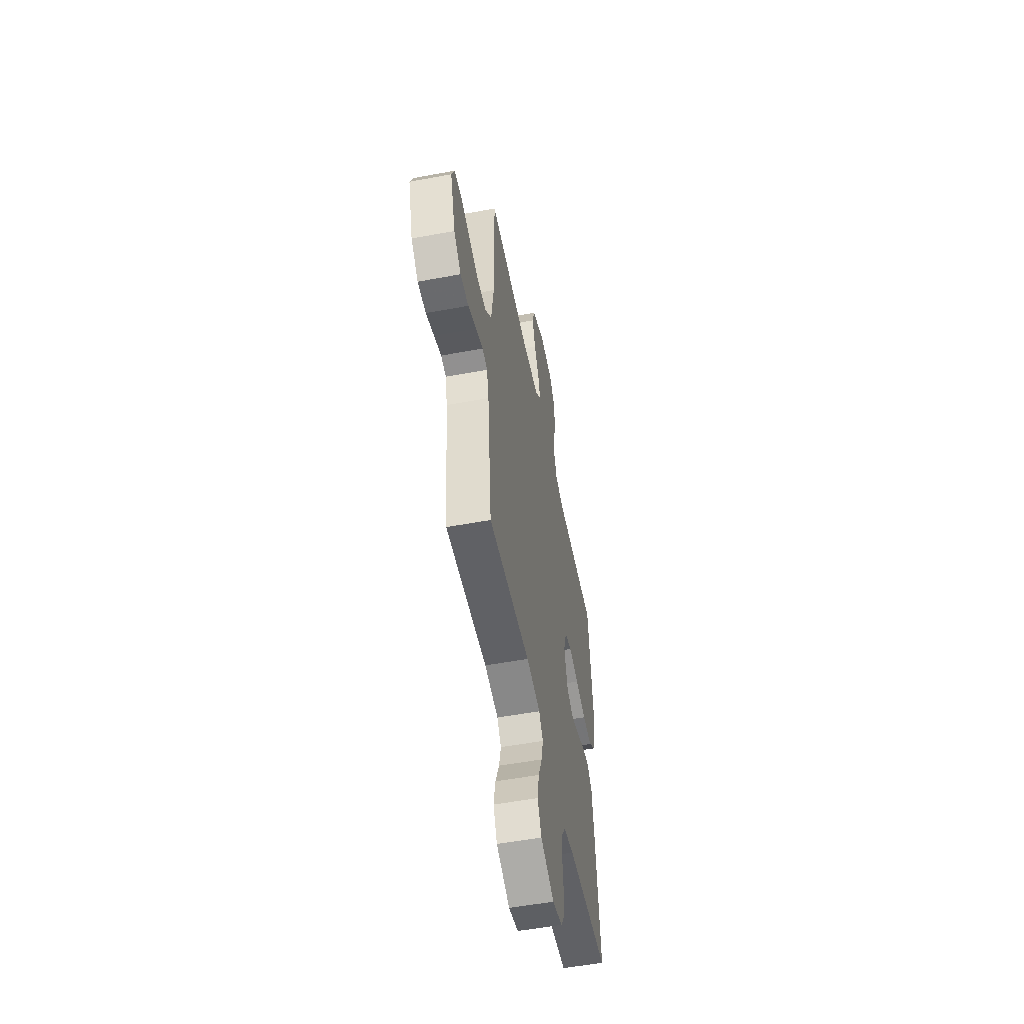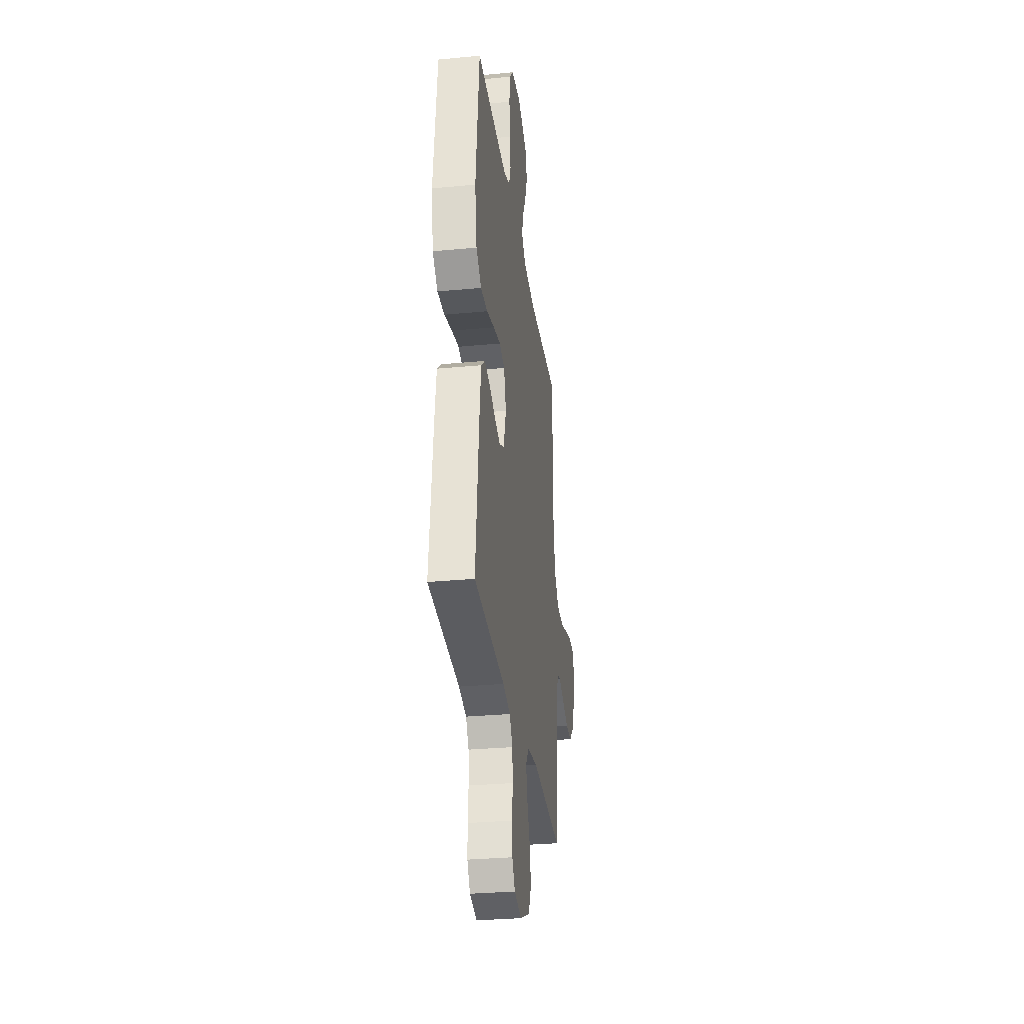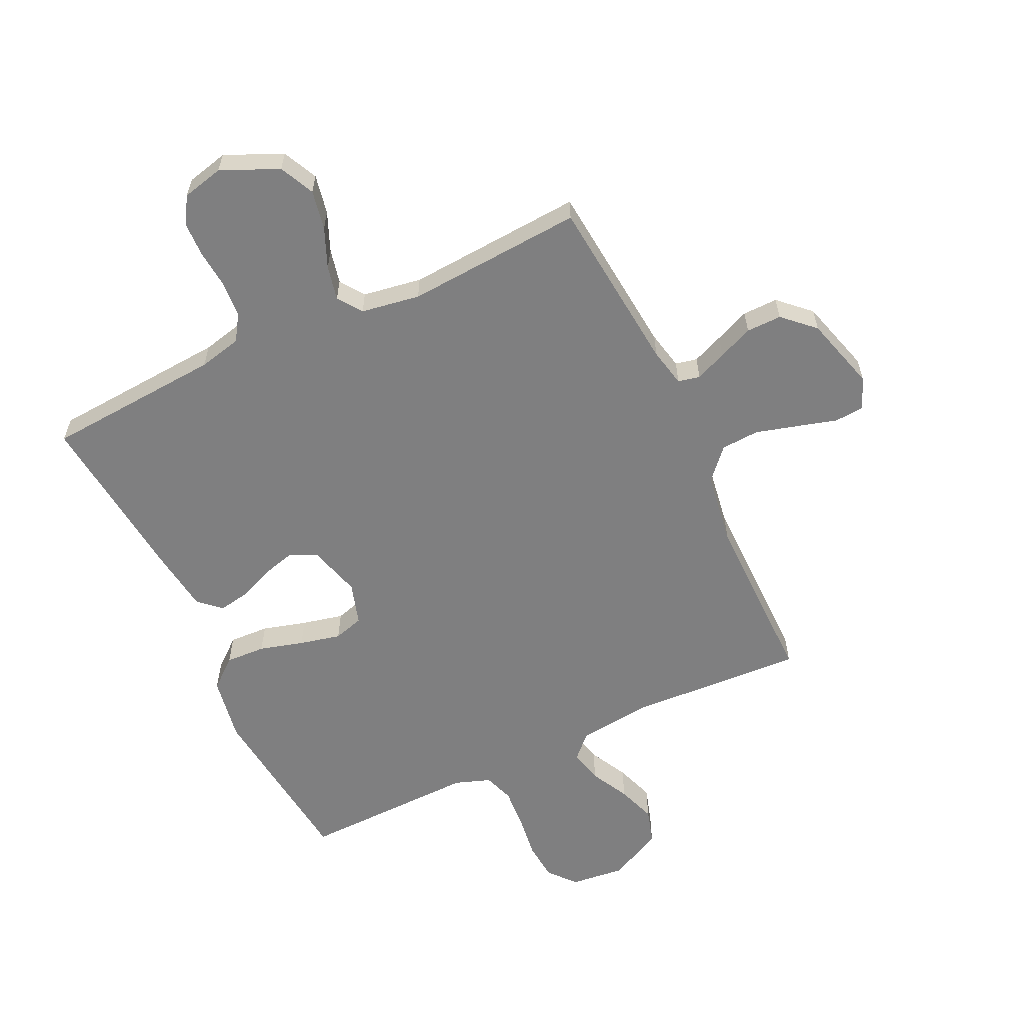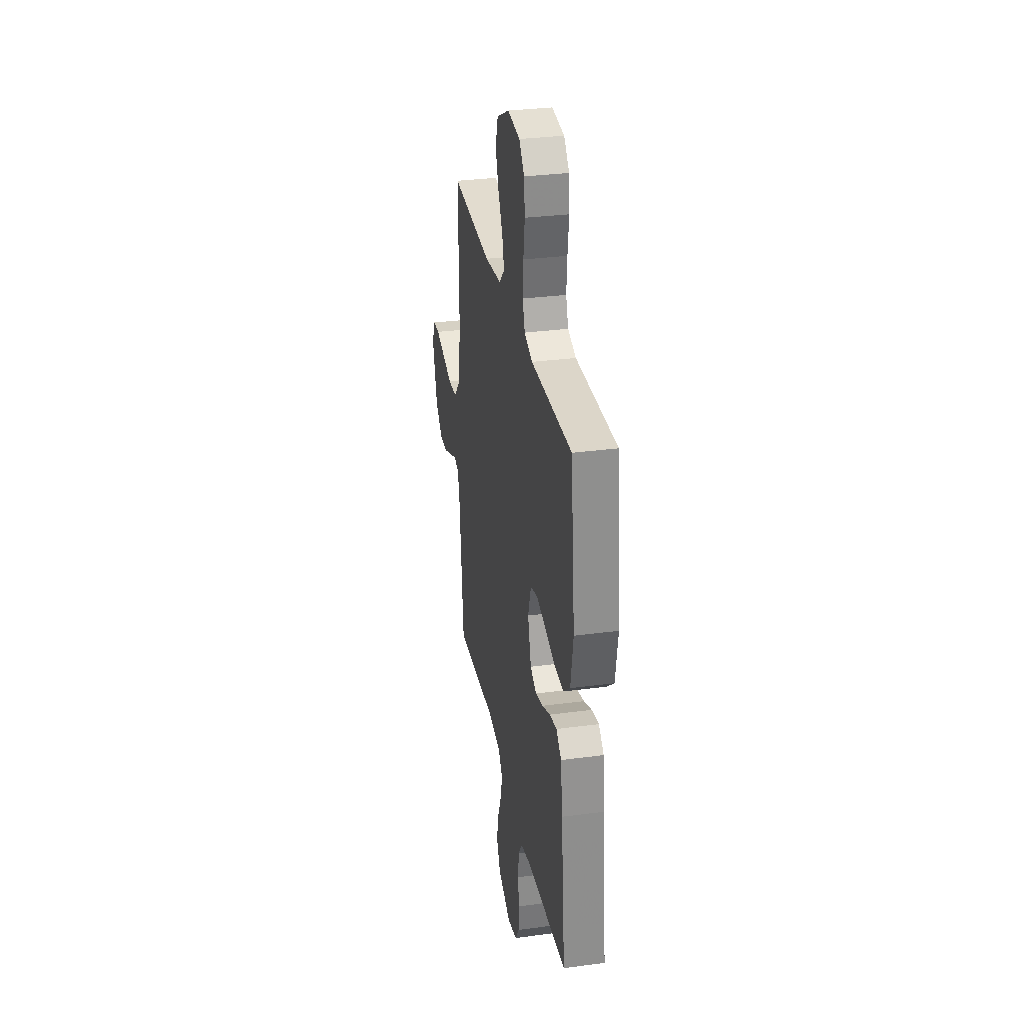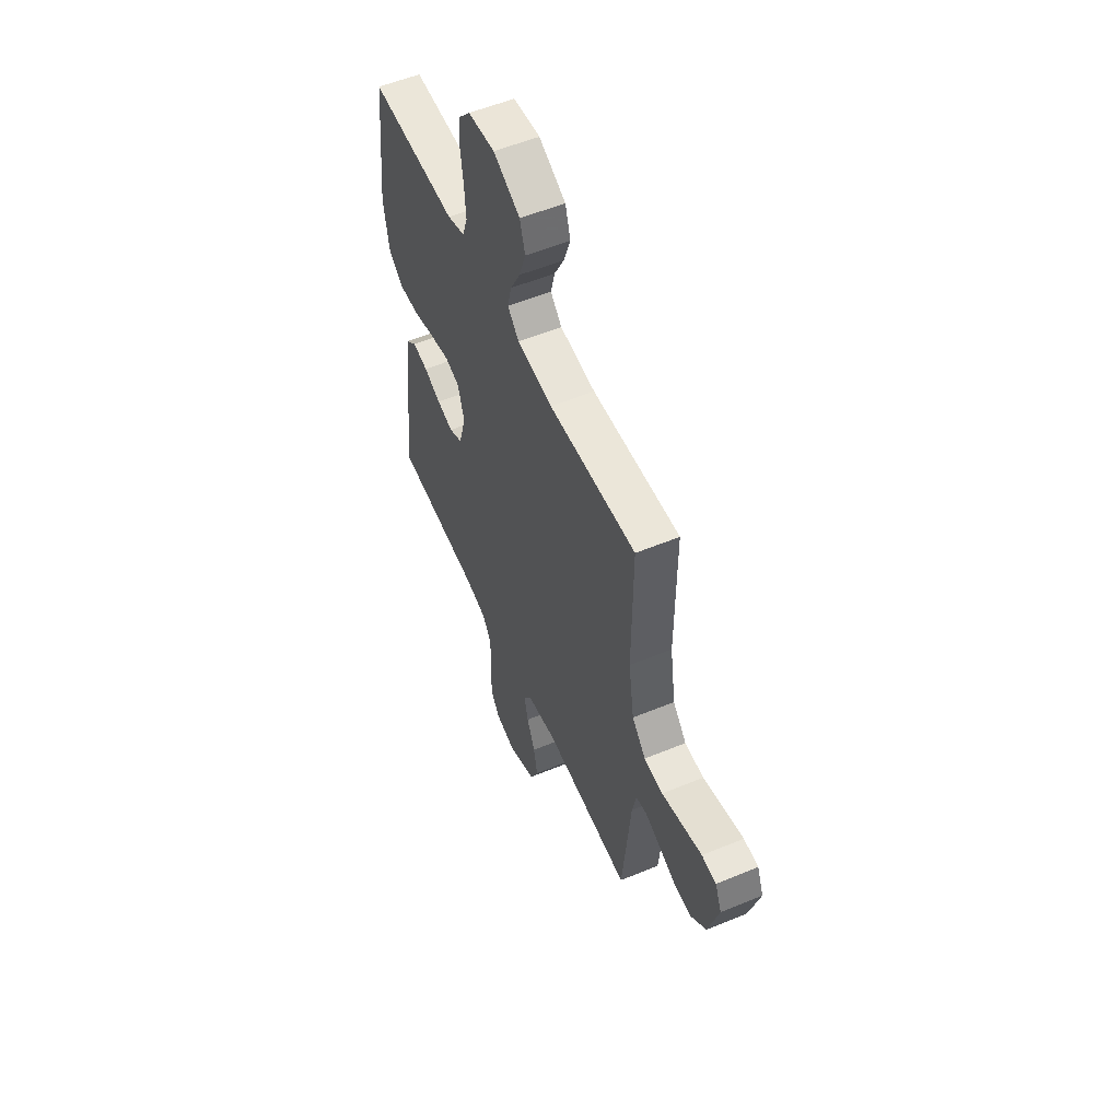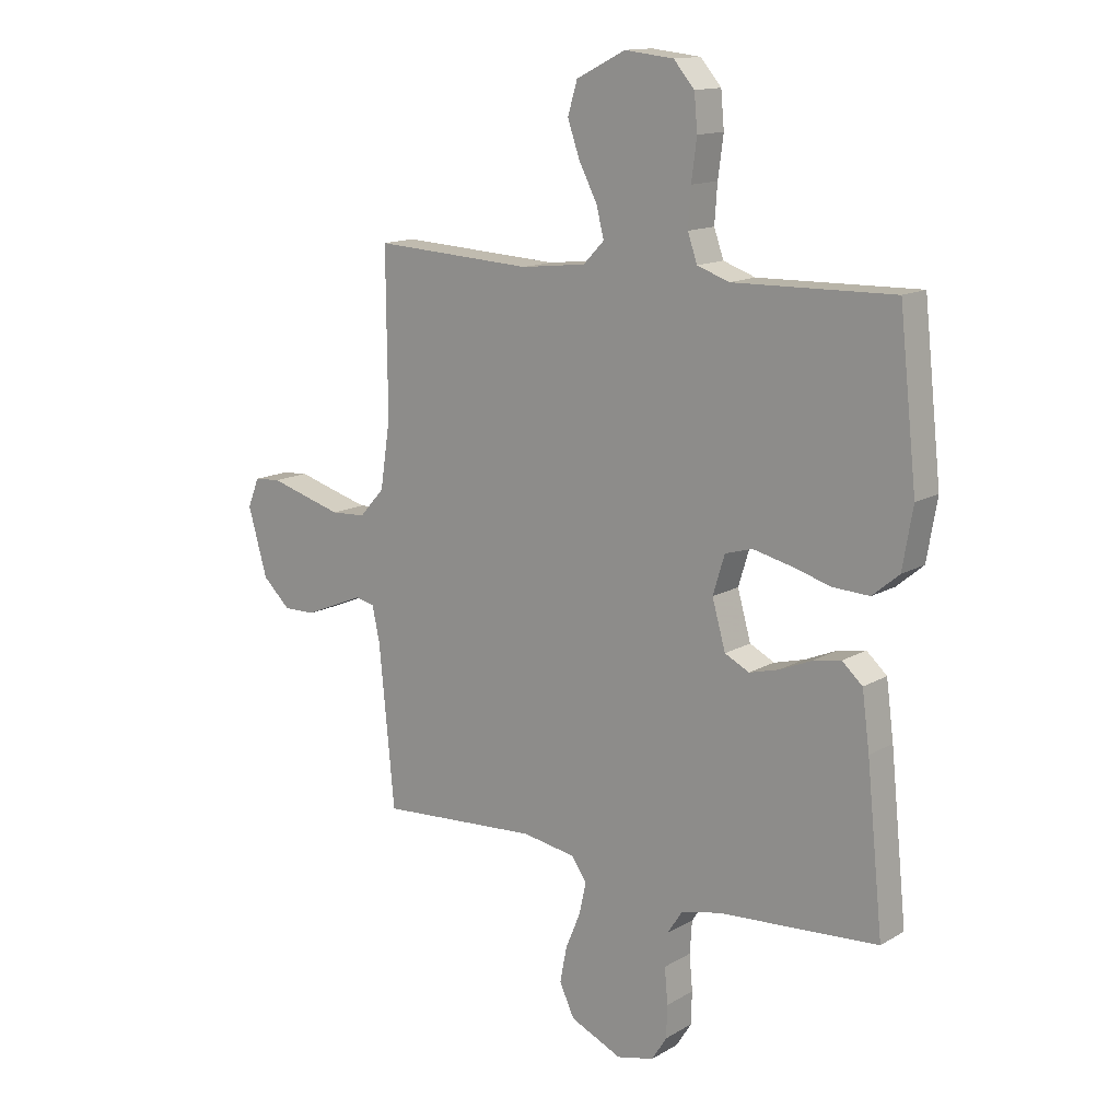
<metadata>
{"format":"obj","ext":"obj","renderer":"f3d","projection":"perspective","resolution":1024,"background":"white","views":[{"elev":-54.1,"azim":-78.8,"up":"+Z"},{"elev":-30.7,"azim":97.8,"up":"+Z"},{"elev":-59.7,"azim":-154.7,"up":"+Y"},{"elev":31.6,"azim":79.3,"up":"+Z"},{"elev":55.5,"azim":-113.5,"up":"+Z"},{"elev":14.0,"azim":38.4,"up":"+Z"}]}
</metadata>
<code>
v -0.5 0.07 -0.5
v -0.529 0.07 -0.2
v -0.543 0.07 -0.135
v -0.58 0.07 -0.127
v -0.633 0.07 -0.149
v -0.692 0.07 -0.174
v -0.752 0.07 -0.175
v -0.804 0.07 -0.126
v -0.84 0.07 0
v -0.818 0.07 0.054
v -0.768 0.07 0.058
v -0.701 0.07 0.039
v -0.629 0.07 0.019
v -0.564 0.07 0.023
v -0.517 0.07 0.075
v -0.498 0.07 0.2
v -0.5 0.07 0.5
v -0.2 0.07 0.484
v -0.078 0.07 0.498
v -0.039 0.07 0.538
v -0.053 0.07 0.594
v -0.087 0.07 0.659
v -0.11 0.07 0.725
v -0.092 0.07 0.785
v 0 0.07 0.831
v 0.092 0.07 0.821
v 0.131 0.07 0.776
v 0.137 0.07 0.71
v 0.127 0.07 0.635
v 0.122 0.07 0.565
v 0.14 0.07 0.514
v 0.2 0.07 0.493
v 0.5 0.07 0.5
v 0.533 0.07 0.2
v 0.514 0.07 0.089
v 0.464 0.07 0.047
v 0.396 0.07 0.05
v 0.321 0.07 0.071
v 0.251 0.07 0.087
v 0.2 0.07 0.072
v 0.178 0.07 0
v 0.203 0.07 -0.088
v 0.249 0.07 -0.111
v 0.305 0.07 -0.096
v 0.364 0.07 -0.071
v 0.417 0.07 -0.061
v 0.455 0.07 -0.095
v 0.469 0.07 -0.2
v 0.5 0.07 -0.5
v 0.2 0.07 -0.522
v 0.127 0.07 -0.539
v 0.098 0.07 -0.583
v 0.094 0.07 -0.643
v 0.1 0.07 -0.709
v 0.098 0.07 -0.769
v 0.07 0.07 -0.814
v 0 0.07 -0.831
v -0.097 0.07 -0.788
v -0.125 0.07 -0.729
v -0.112 0.07 -0.662
v -0.084 0.07 -0.595
v -0.071 0.07 -0.536
v -0.1 0.07 -0.495
v -0.2 0.07 -0.479
v -0.5 0 -0.5
v -0.529 0 -0.2
v -0.543 0 -0.135
v -0.58 0 -0.127
v -0.633 0 -0.149
v -0.692 0 -0.174
v -0.752 0 -0.175
v -0.804 0 -0.126
v -0.84 0 0
v -0.818 0 0.054
v -0.768 0 0.058
v -0.701 0 0.039
v -0.629 0 0.019
v -0.564 0 0.023
v -0.517 0 0.075
v -0.498 0 0.2
v -0.5 0 0.5
v -0.2 0 0.484
v -0.078 0 0.498
v -0.039 0 0.538
v -0.053 0 0.594
v -0.087 0 0.659
v -0.11 0 0.725
v -0.092 0 0.785
v 0 0 0.831
v 0.092 0 0.821
v 0.131 0 0.776
v 0.137 0 0.71
v 0.127 0 0.635
v 0.122 0 0.565
v 0.14 0 0.514
v 0.2 0 0.493
v 0.5 0 0.5
v 0.533 0 0.2
v 0.514 0 0.089
v 0.464 0 0.047
v 0.396 0 0.05
v 0.321 0 0.071
v 0.251 0 0.087
v 0.2 0 0.072
v 0.178 0 0
v 0.203 0 -0.088
v 0.249 0 -0.111
v 0.305 0 -0.096
v 0.364 0 -0.071
v 0.417 0 -0.061
v 0.455 0 -0.095
v 0.469 0 -0.2
v 0.5 0 -0.5
v 0.2 0 -0.522
v 0.127 0 -0.539
v 0.098 0 -0.583
v 0.094 0 -0.643
v 0.1 0 -0.709
v 0.098 0 -0.769
v 0.07 0 -0.814
v 0 0 -0.831
v -0.097 0 -0.788
v -0.125 0 -0.729
v -0.112 0 -0.662
v -0.084 0 -0.595
v -0.071 0 -0.536
v -0.1 0 -0.495
v -0.2 0 -0.479
f 58 59 60 61
f 58 61 62
f 57 58 62
f 56 57 62
f 53 54 55 56
f 52 53 56 62
f 51 52 62 63
f 47 48 49 50
f 47 50 51 63
f 44 45 46 47
f 43 44 47 63
f 35 36 37 38
f 35 38 39
f 32 33 34 35
f 31 32 35 39
f 30 31 39 40
f 26 27 28 29
f 26 29 30
f 25 26 30
f 21 22 23 24
f 20 21 24 25
f 16 17 18
f 15 16 18 19
f 14 15 19
f 9 10 11 12
f 9 12 13
f 8 9 13 14
f 5 6 7 8
f 4 5 8 14
f 64 1 2
f 64 2 3
f 42 43 63 64
f 41 42 64 3
f 20 25 30 40
f 19 20 40 41
f 14 19 41
f 3 4 14 41
f 125 124 123 122
f 126 125 122
f 126 122 121
f 126 121 120
f 120 119 118 117
f 126 120 117 116
f 127 126 116 115
f 114 113 112 111
f 127 115 114 111
f 111 110 109 108
f 127 111 108 107
f 102 101 100 99
f 103 102 99
f 99 98 97 96
f 103 99 96 95
f 104 103 95 94
f 93 92 91 90
f 94 93 90
f 94 90 89
f 88 87 86 85
f 89 88 85 84
f 82 81 80
f 83 82 80 79
f 83 79 78
f 76 75 74 73
f 77 76 73
f 78 77 73 72
f 72 71 70 69
f 78 72 69 68
f 66 65 128
f 67 66 128
f 128 127 107 106
f 67 128 106 105
f 104 94 89 84
f 105 104 84 83
f 105 83 78
f 105 78 68 67
f 1 65 66 2
f 2 66 67 3
f 3 67 68 4
f 4 68 69 5
f 5 69 70 6
f 6 70 71 7
f 7 71 72 8
f 8 72 73 9
f 9 73 74 10
f 10 74 75 11
f 11 75 76 12
f 12 76 77 13
f 13 77 78 14
f 14 78 79 15
f 15 79 80 16
f 16 80 81 17
f 17 81 82 18
f 18 82 83 19
f 19 83 84 20
f 20 84 85 21
f 21 85 86 22
f 22 86 87 23
f 23 87 88 24
f 24 88 89 25
f 25 89 90 26
f 26 90 91 27
f 27 91 92 28
f 28 92 93 29
f 29 93 94 30
f 30 94 95 31
f 31 95 96 32
f 32 96 97 33
f 33 97 98 34
f 34 98 99 35
f 35 99 100 36
f 36 100 101 37
f 37 101 102 38
f 38 102 103 39
f 39 103 104 40
f 40 104 105 41
f 41 105 106 42
f 42 106 107 43
f 43 107 108 44
f 44 108 109 45
f 45 109 110 46
f 46 110 111 47
f 47 111 112 48
f 48 112 113 49
f 49 113 114 50
f 50 114 115 51
f 51 115 116 52
f 52 116 117 53
f 53 117 118 54
f 54 118 119 55
f 55 119 120 56
f 56 120 121 57
f 57 121 122 58
f 58 122 123 59
f 59 123 124 60
f 60 124 125 61
f 61 125 126 62
f 62 126 127 63
f 63 127 128 64
f 64 128 65 1

</code>
